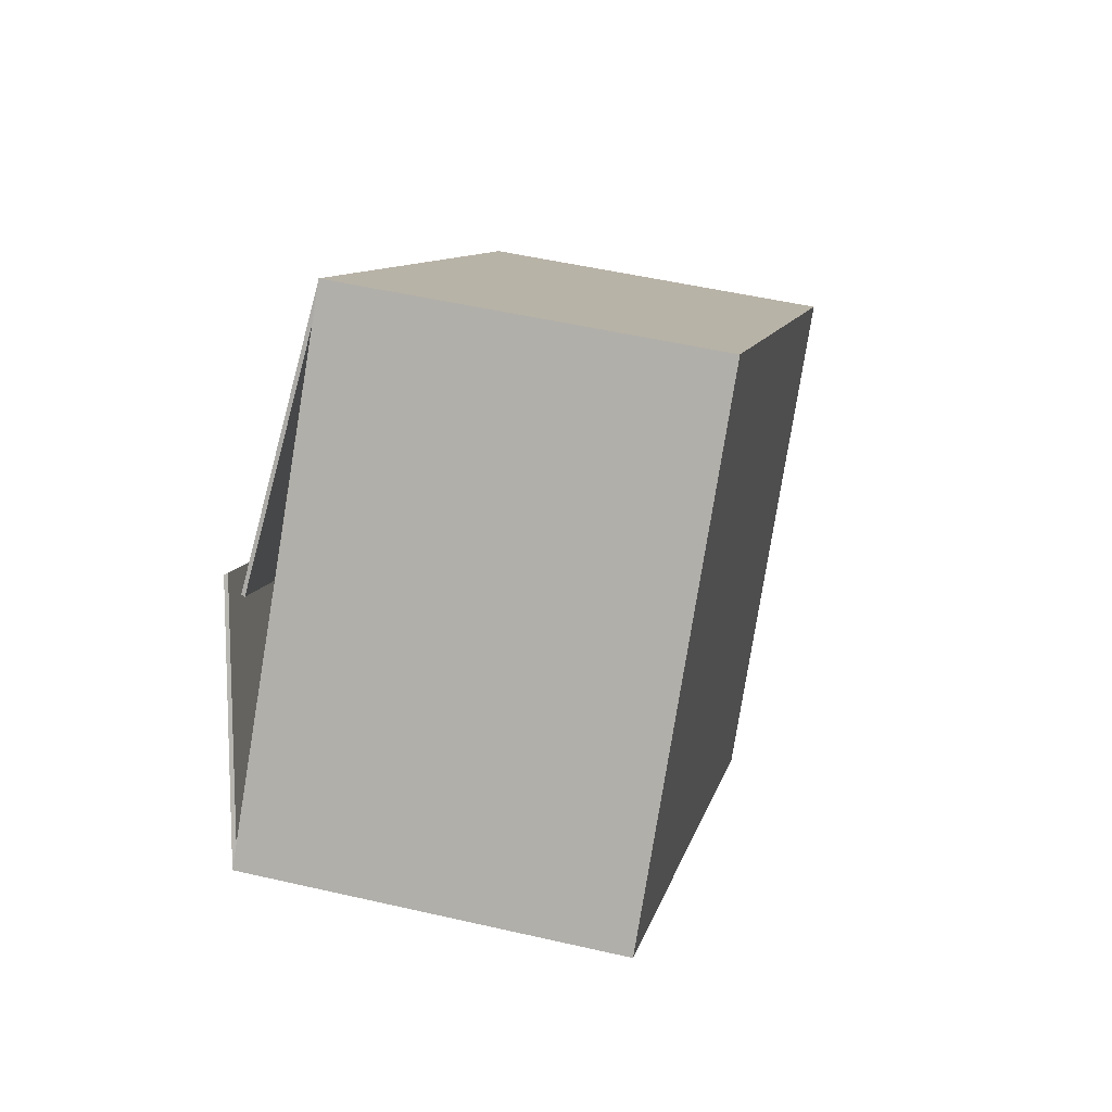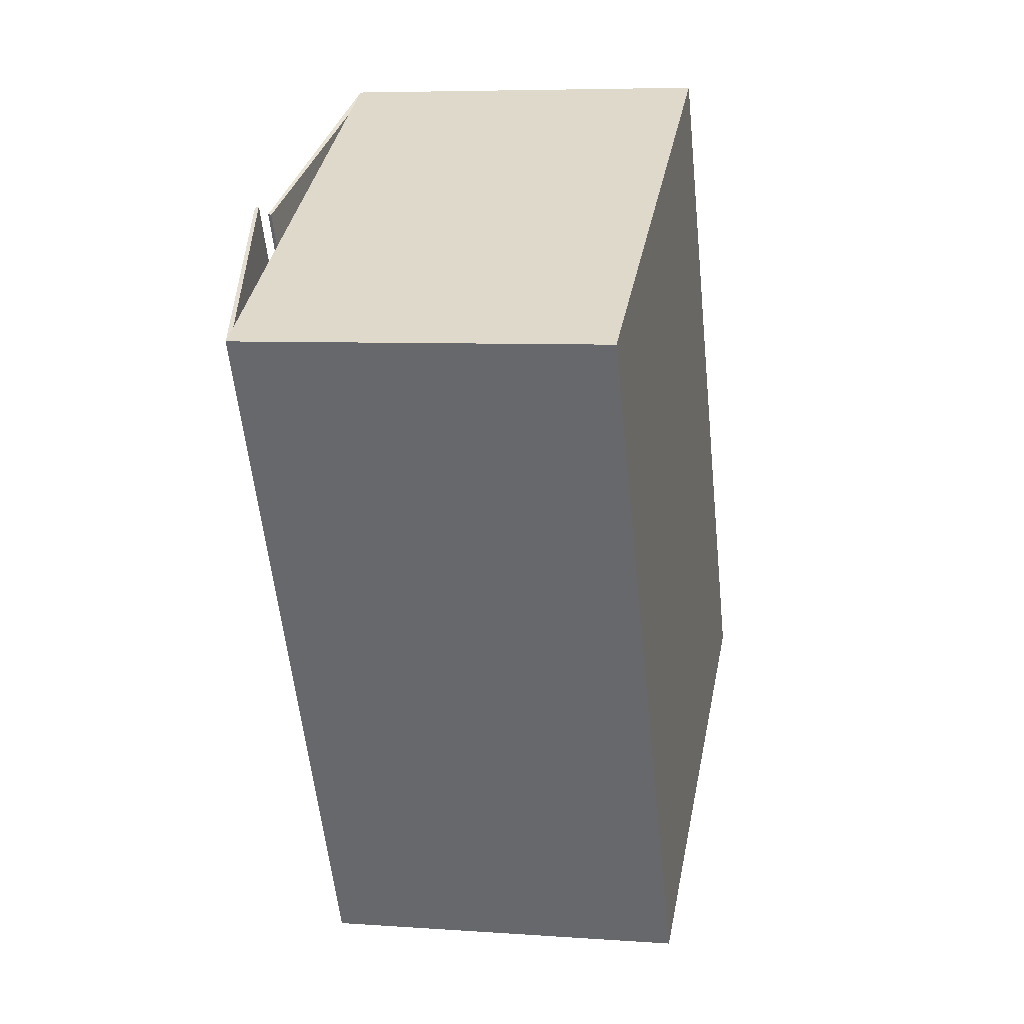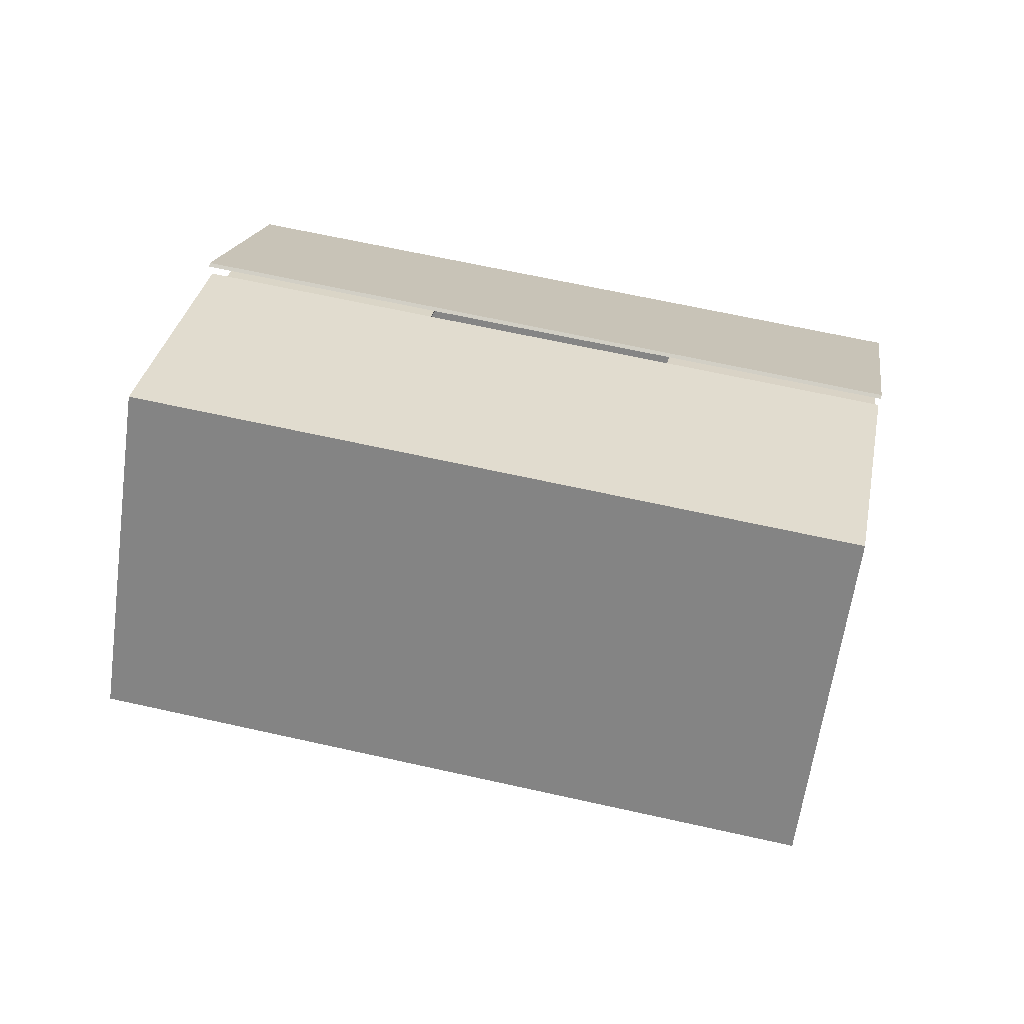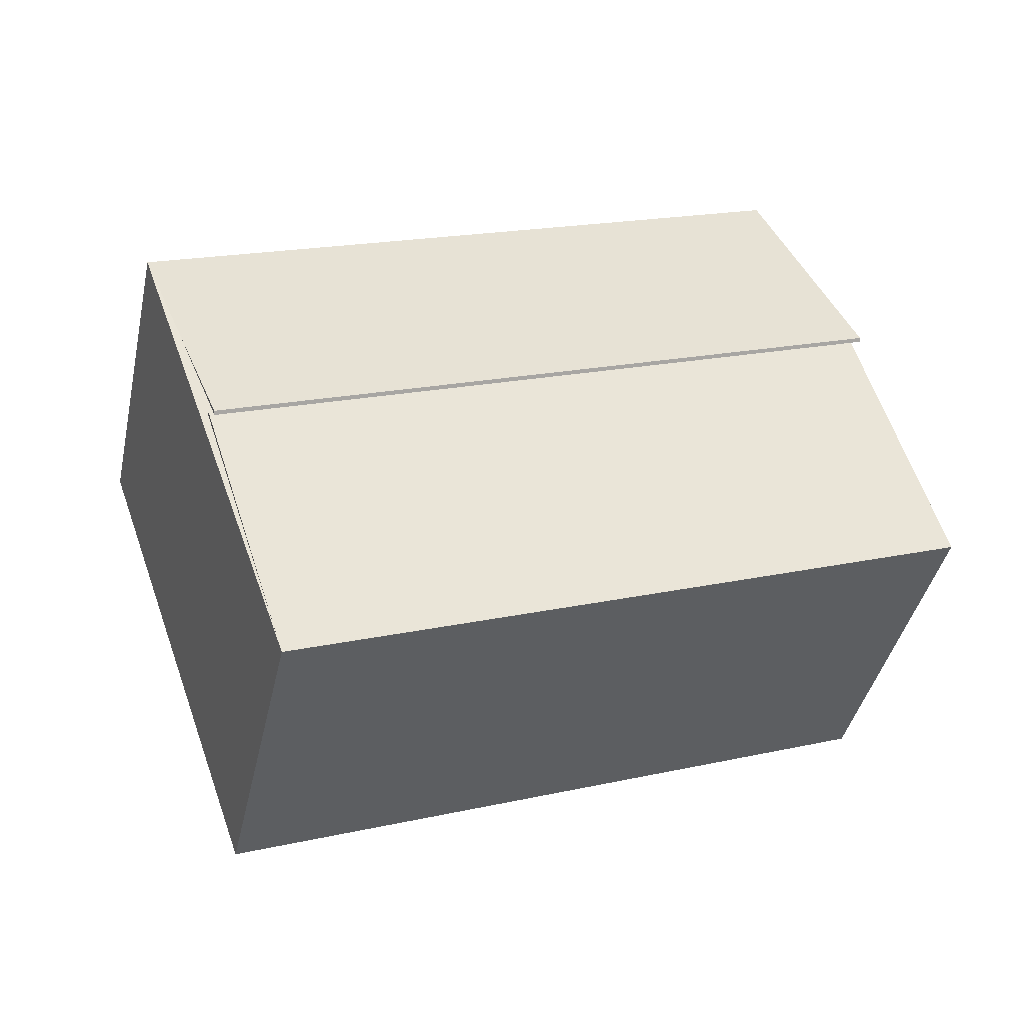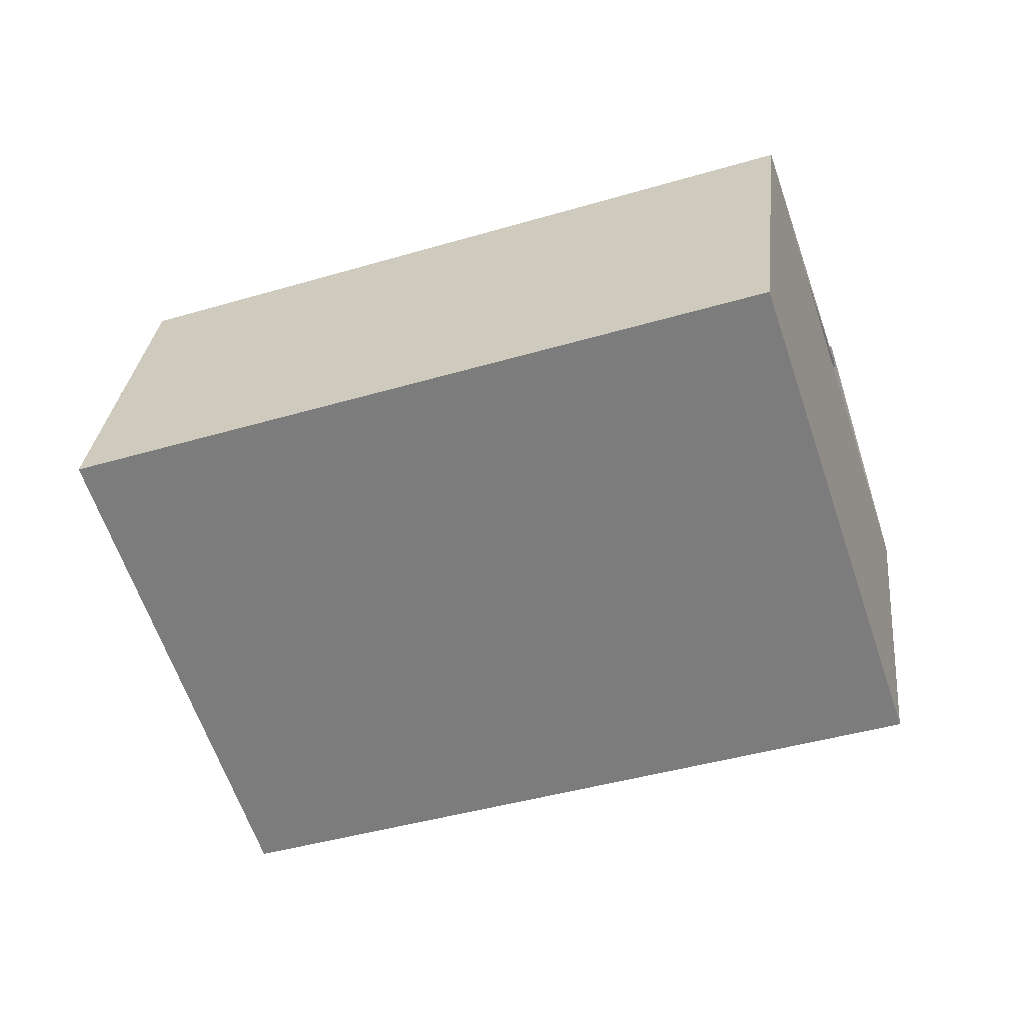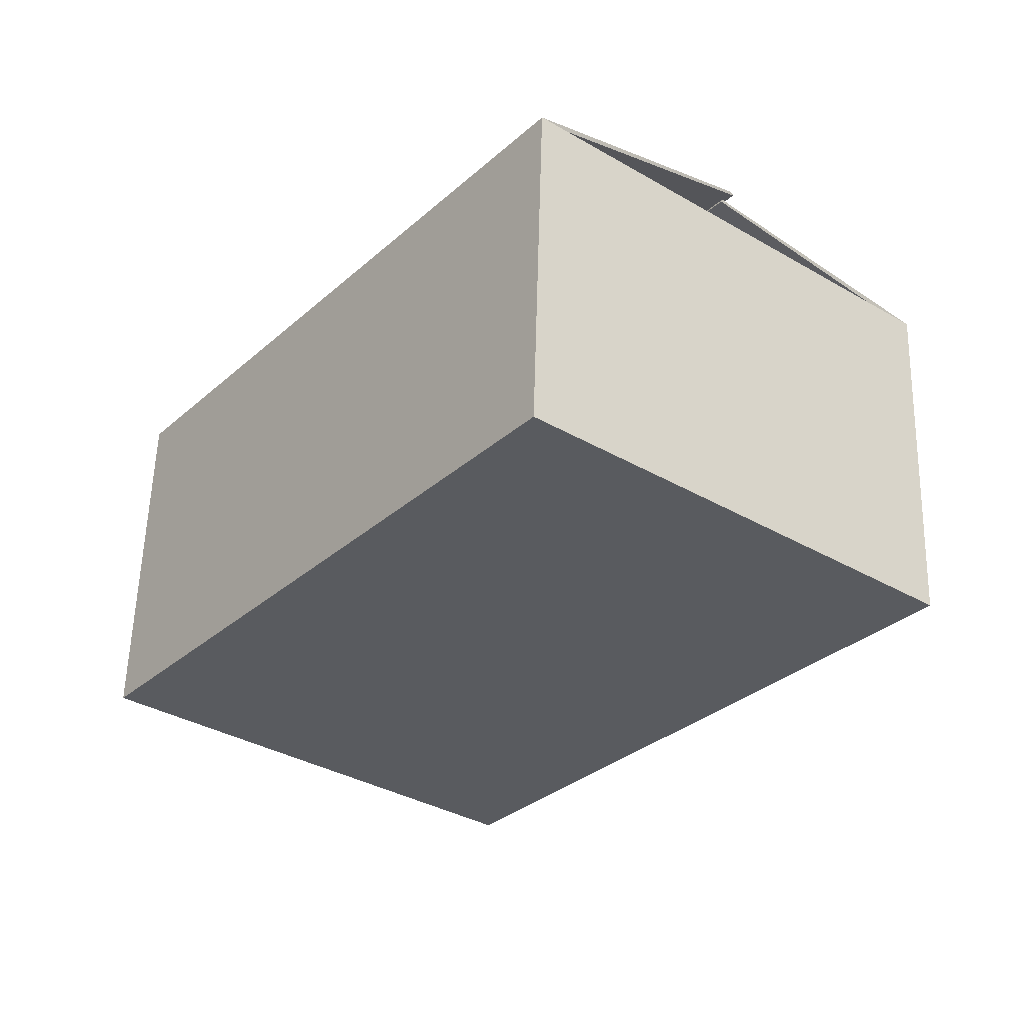
<metadata>
{"format":"obj","ext":"obj","renderer":"f3d","projection":"perspective","resolution":1024,"background":"white","views":[{"elev":-4.5,"azim":-89.0,"up":"+Z"},{"elev":-68.2,"azim":-93.8,"up":"+Z"},{"elev":17.0,"azim":-4.8,"up":"+Y"},{"elev":43.4,"azim":-34.5,"up":"+Y"},{"elev":-71.7,"azim":4.0,"up":"+Y"},{"elev":-18.6,"azim":-142.2,"up":"+Y"}]}
</metadata>
<code>
o Cube.001
v -0.544 -0.3116 -0.04448
v -0.4275 0.6339 0.1508
v -0.1877 -0.07708 -1.393
v -0.07112 0.8685 -1.197
v 1.377 -0.6414 0.4058
v 1.493 0.3042 0.6011
v 1.733 -0.4068 -0.9423
v 1.849 0.5387 -0.747
v 0.1798 0.5045 0.2696
v 0.5269 0.733 -1.044
v 0.888 0.383 0.4357
v 1.235 0.6114 -0.8775
v -0.2319 0.872 -0.5089
v 1.689 0.5422 -0.0586
v -0.2284 0.8315 -0.5537
v 1.692 0.5018 -0.1034
v -0.5294 -0.3062 -0.05177
v -0.4189 0.6268 0.1417
v -0.1788 -0.07544 -1.378
v -0.06776 0.8583 -1.187
v 1.369 -0.6321 0.3934
v 1.488 0.2995 0.5887
v 1.72 -0.4014 -0.9328
v 1.839 0.5309 -0.74
v 0.1768 0.4954 0.2673
v 0.524 0.7239 -1.046
v 0.8887 0.3732 0.4342
v 1.236 0.6017 -0.8791
v -0.2347 0.8619 -0.5043
v 1.686 0.5322 -0.05396
v -0.2285 0.8229 -0.5594
v 1.692 0.4932 -0.1091
f 1 2 4 3
f 3 4 8 7
f 7 8 6 5
f 5 6 2 1
f 3 7 5 1
f 6 8 12 11
f 4 2 9 10
f 8 4 13 14
f 2 6 16 15
f 17 19 20 18
f 19 23 24 20
f 23 21 22 24
f 21 17 18 22
f 19 17 21 23
f 22 27 28 24
f 20 26 25 18
f 24 30 29 20
f 18 31 32 22
f 10 9 25 26
f 11 12 28 27
f 6 11 27 22
f 12 8 24 28
f 4 10 26 20
f 9 2 18 25
f 14 13 29 30
f 8 14 30 24
f 13 4 20 29
f 15 16 32 31
f 2 15 31 18
f 16 6 22 32

</code>
